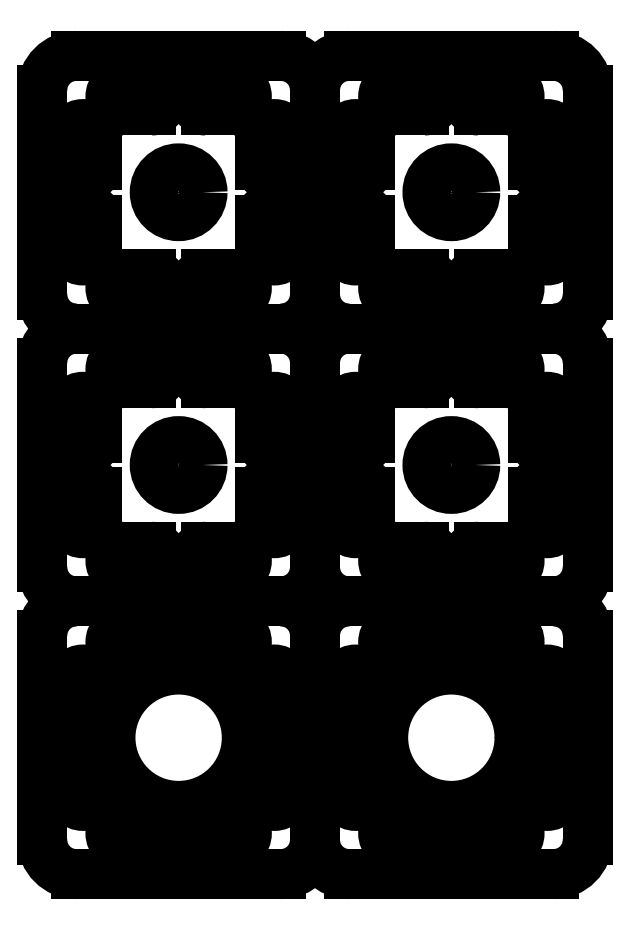
<metadata>
{"format":"dxf","ext":"dxf","renderer":"ezdxf+matplotlib","layout":"modelspace","background":"white","min_lineweight":24,"dpi":150}
</metadata>
<code>
0
SECTION
2
ENTITIES
0
LINE
8
0
10
40
20
24
30
0
11
36
21
24
31
0
0
LINE
8
0
10
80
20
24
30
0
11
76
21
24
31
0
0
LINE
8
0
10
40
20
64
30
0
11
36
21
64
31
0
0
LINE
8
0
10
80
20
64
30
0
11
76
21
64
31
0
0
LINE
8
0
10
80
20
104
30
0
11
76
21
104
31
0
0
LINE
8
0
10
40
20
104
30
0
11
36
21
104
31
0
0
LINE
8
0
10
3.6e-15
20
24
30
0
11
0
21
20
31
0
0
LINE
8
0
10
40
20
24
30
0
11
40
21
20
31
0
0
LINE
8
0
10
3.6e-15
20
64
30
0
11
0
21
60
31
0
0
LINE
8
0
10
40
20
64
30
0
11
40
21
60
31
0
0
LINE
8
0
10
40
20
104
30
0
11
40
21
100
31
0
0
LINE
8
0
10
3.6e-15
20
104
30
0
11
0
21
100
31
0
0
LINE
8
0
10
3.6e-15
20
35
30
0
11
3.6e-15
21
28
31
0
0
LINE
8
0
10
40
20
35
30
0
11
40
21
28
31
0
0
LINE
8
0
10
3.6e-15
20
75
30
0
11
3.6e-15
21
68
31
0
0
LINE
8
0
10
40
20
75
30
0
11
40
21
68
31
0
0
LINE
8
0
10
40
20
115
30
0
11
40
21
108
31
0
0
LINE
8
0
10
3.6e-15
20
115
30
0
11
3.6e-15
21
108
31
0
0
LINE
8
0
10
3.6e-15
20
28
30
0
11
4
21
28
31
0
0
LINE
8
0
10
40
20
28
30
0
11
44
21
28
31
0
0
LINE
8
0
10
3.6e-15
20
68
30
0
11
4
21
68
31
0
0
LINE
8
0
10
40
20
68
30
0
11
44
21
68
31
0
0
LINE
8
0
10
40
20
108
30
0
11
44
21
108
31
0
0
LINE
8
0
10
3.6e-15
20
108
30
0
11
4
21
108
31
0
0
LINE
8
0
10
16
20
40
30
0
11
16
21
36
31
0
0
LINE
8
0
10
56
20
40
30
0
11
56
21
36
31
0
0
LINE
8
0
10
16
20
80
30
0
11
16
21
76
31
0
0
LINE
8
0
10
56
20
80
30
0
11
56
21
76
31
0
0
LINE
8
0
10
56
20
120
30
0
11
56
21
116
31
0
0
LINE
8
0
10
16
20
120
30
0
11
16
21
116
31
0
0
LINE
8
0
10
0
20
16
30
0
11
4
21
16
31
0
0
LINE
8
0
10
40
20
16
30
0
11
44
21
16
31
0
0
LINE
8
0
10
0
20
56
30
0
11
4
21
56
31
0
0
LINE
8
0
10
40
20
56
30
0
11
44
21
56
31
0
0
LINE
8
0
10
40
20
96
30
0
11
44
21
96
31
0
0
LINE
8
0
10
0
20
96
30
0
11
4
21
96
31
0
0
LINE
8
0
10
12
20
-7.1e-15
30
0
11
12
21
4
31
0
0
LINE
8
0
10
52
20
-7.1e-15
30
0
11
52
21
4
31
0
0
LINE
8
0
10
12
20
40
30
0
11
12
21
44
31
0
0
LINE
8
0
10
52
20
40
30
0
11
52
21
44
31
0
0
LINE
8
0
10
52
20
80
30
0
11
52
21
84
31
0
0
LINE
8
0
10
12
20
80
30
0
11
12
21
84
31
0
0
LINE
8
0
10
40
20
5
30
0
11
40
21
12
31
0
0
LINE
8
0
10
80
20
5
30
0
11
80
21
12
31
0
0
LINE
8
0
10
40
20
45
30
0
11
40
21
52
31
0
0
LINE
8
0
10
80
20
45
30
0
11
80
21
52
31
0
0
LINE
8
0
10
80
20
85
30
0
11
80
21
92
31
0
0
LINE
8
0
10
40
20
85
30
0
11
40
21
92
31
0
0
LINE
8
0
10
16
20
-7.1e-15
30
0
11
20
21
-7.1e-15
31
0
0
LINE
8
0
10
56
20
-7.1e-15
30
0
11
60
21
-7.1e-15
31
0
0
LINE
8
0
10
16
20
40
30
0
11
20
21
40
31
0
0
LINE
8
0
10
56
20
40
30
0
11
60
21
40
31
0
0
LINE
8
0
10
56
20
80
30
0
11
60
21
80
31
0
0
LINE
8
0
10
16
20
80
30
0
11
20
21
80
31
0
0
LINE
8
0
10
5
20
-7.1e-15
30
0
11
12
21
-7.1e-15
31
0
0
LINE
8
0
10
45
20
-7.1e-15
30
0
11
52
21
-7.1e-15
31
0
0
LINE
8
0
10
5
20
40
30
0
11
12
21
40
31
0
0
LINE
8
0
10
45
20
40
30
0
11
52
21
40
31
0
0
LINE
8
0
10
45
20
80
30
0
11
52
21
80
31
0
0
LINE
8
0
10
5
20
80
30
0
11
12
21
80
31
0
0
LINE
8
0
10
40
20
16
30
0
11
40
21
20
31
0
0
LINE
8
0
10
80
20
16
30
0
11
80
21
20
31
0
0
LINE
8
0
10
40
20
56
30
0
11
40
21
60
31
0
0
LINE
8
0
10
80
20
56
30
0
11
80
21
60
31
0
0
LINE
8
0
10
80
20
96
30
0
11
80
21
100
31
0
0
LINE
8
0
10
40
20
96
30
0
11
40
21
100
31
0
0
LINE
8
0
10
40
20
12
30
0
11
36
21
12
31
0
0
LINE
8
0
10
80
20
12
30
0
11
76
21
12
31
0
0
LINE
8
0
10
40
20
52
30
0
11
36
21
52
31
0
0
LINE
8
0
10
80
20
52
30
0
11
76
21
52
31
0
0
LINE
8
0
10
80
20
92
30
0
11
76
21
92
31
0
0
LINE
8
0
10
40
20
92
30
0
11
36
21
92
31
0
0
LINE
8
0
10
24
20
-7.1e-15
30
0
11
24
21
4
31
0
0
LINE
8
0
10
64
20
-7.1e-15
30
0
11
64
21
4
31
0
0
LINE
8
0
10
24
20
40
30
0
11
24
21
44
31
0
0
LINE
8
0
10
64
20
40
30
0
11
64
21
44
31
0
0
LINE
8
0
10
64
20
80
30
0
11
64
21
84
31
0
0
LINE
8
0
10
24
20
80
30
0
11
24
21
84
31
0
0
LINE
8
0
10
24
20
40
30
0
11
20
21
40
31
0
0
LINE
8
0
10
64
20
40
30
0
11
60
21
40
31
0
0
LINE
8
0
10
24
20
80
30
0
11
20
21
80
31
0
0
LINE
8
0
10
64
20
80
30
0
11
60
21
80
31
0
0
LINE
8
0
10
64
20
120
30
0
11
60
21
120
31
0
0
LINE
8
0
10
24
20
120
30
0
11
20
21
120
31
0
0
LINE
8
0
10
35
20
40
30
0
11
28
21
40
31
0
0
LINE
8
0
10
75
20
40
30
0
11
68
21
40
31
0
0
LINE
8
0
10
35
20
80
30
0
11
28
21
80
31
0
0
LINE
8
0
10
75
20
80
30
0
11
68
21
80
31
0
0
LINE
8
0
10
75
20
120
30
0
11
68
21
120
31
0
0
LINE
8
0
10
35
20
120
30
0
11
28
21
120
31
0
0
LINE
8
0
10
28
20
40
30
0
11
28
21
36
31
0
0
LINE
8
0
10
68
20
40
30
0
11
68
21
36
31
0
0
LINE
8
0
10
28
20
80
30
0
11
28
21
76
31
0
0
LINE
8
0
10
68
20
80
30
0
11
68
21
76
31
0
0
LINE
8
0
10
68
20
120
30
0
11
68
21
116
31
0
0
LINE
8
0
10
28
20
120
30
0
11
28
21
116
31
0
0
LINE
8
0
10
5
20
40
30
0
11
12
21
40
31
0
0
LINE
8
0
10
45
20
40
30
0
11
52
21
40
31
0
0
LINE
8
0
10
5
20
80
30
0
11
12
21
80
31
0
0
LINE
8
0
10
45
20
80
30
0
11
52
21
80
31
0
0
LINE
8
0
10
45
20
120
30
0
11
52
21
120
31
0
0
LINE
8
0
10
5
20
120
30
0
11
12
21
120
31
0
0
LINE
8
0
10
16
20
40
30
0
11
20
21
40
31
0
0
LINE
8
0
10
56
20
40
30
0
11
60
21
40
31
0
0
LINE
8
0
10
16
20
80
30
0
11
20
21
80
31
0
0
LINE
8
0
10
56
20
80
30
0
11
60
21
80
31
0
0
LINE
8
0
10
56
20
120
30
0
11
60
21
120
31
0
0
LINE
8
0
10
16
20
120
30
0
11
20
21
120
31
0
0
LINE
8
0
10
12
20
40
30
0
11
12
21
36
31
0
0
LINE
8
0
10
52
20
40
30
0
11
52
21
36
31
0
0
LINE
8
0
10
12
20
80
30
0
11
12
21
76
31
0
0
LINE
8
0
10
52
20
80
30
0
11
52
21
76
31
0
0
LINE
8
0
10
52
20
120
30
0
11
52
21
116
31
0
0
LINE
8
0
10
12
20
120
30
0
11
12
21
116
31
0
0
LINE
8
0
10
3.6e-15
20
24
30
0
11
4
21
24
31
0
0
LINE
8
0
10
40
20
24
30
0
11
44
21
24
31
0
0
LINE
8
0
10
3.6e-15
20
64
30
0
11
4
21
64
31
0
0
LINE
8
0
10
40
20
64
30
0
11
44
21
64
31
0
0
LINE
8
0
10
40
20
104
30
0
11
44
21
104
31
0
0
LINE
8
0
10
3.6e-15
20
104
30
0
11
4
21
104
31
0
0
LINE
8
0
10
0
20
12
30
0
11
4
21
12
31
0
0
LINE
8
0
10
40
20
12
30
0
11
44
21
12
31
0
0
LINE
8
0
10
0
20
52
30
0
11
4
21
52
31
0
0
LINE
8
0
10
40
20
52
30
0
11
44
21
52
31
0
0
LINE
8
0
10
40
20
92
30
0
11
44
21
92
31
0
0
LINE
8
0
10
0
20
92
30
0
11
4
21
92
31
0
0
LINE
8
0
10
16
20
-7.1e-15
30
0
11
16
21
4
31
0
0
LINE
8
0
10
56
20
-7.1e-15
30
0
11
56
21
4
31
0
0
LINE
8
0
10
16
20
40
30
0
11
16
21
44
31
0
0
LINE
8
0
10
56
20
40
30
0
11
56
21
44
31
0
0
LINE
8
0
10
56
20
80
30
0
11
56
21
84
31
0
0
LINE
8
0
10
16
20
80
30
0
11
16
21
84
31
0
0
LINE
8
0
10
0
20
5
30
0
11
0
21
12
31
0
0
LINE
8
0
10
40
20
5
30
0
11
40
21
12
31
0
0
LINE
8
0
10
0
20
45
30
0
11
0
21
52
31
0
0
LINE
8
0
10
40
20
45
30
0
11
40
21
52
31
0
0
LINE
8
0
10
40
20
85
30
0
11
40
21
92
31
0
0
LINE
8
0
10
0
20
85
30
0
11
0
21
92
31
0
0
LINE
8
0
10
0
20
16
30
0
11
0
21
20
31
0
0
LINE
8
0
10
40
20
16
30
0
11
40
21
20
31
0
0
LINE
8
0
10
0
20
56
30
0
11
0
21
60
31
0
0
LINE
8
0
10
40
20
56
30
0
11
40
21
60
31
0
0
LINE
8
0
10
40
20
96
30
0
11
40
21
100
31
0
0
LINE
8
0
10
0
20
96
30
0
11
0
21
100
31
0
0
LINE
8
0
10
24
20
-7.1e-15
30
0
11
20
21
-7.1e-15
31
0
0
LINE
8
0
10
64
20
-7.1e-15
30
0
11
60
21
-7.1e-15
31
0
0
LINE
8
0
10
24
20
40
30
0
11
20
21
40
31
0
0
LINE
8
0
10
64
20
40
30
0
11
60
21
40
31
0
0
LINE
8
0
10
64
20
80
30
0
11
60
21
80
31
0
0
LINE
8
0
10
24
20
80
30
0
11
20
21
80
31
0
0
LINE
8
0
10
35
20
-1.07e-14
30
0
11
28
21
-7.1e-15
31
0
0
LINE
8
0
10
75
20
-1.07e-14
30
0
11
68
21
-7.1e-15
31
0
0
LINE
8
0
10
35
20
40
30
0
11
28
21
40
31
0
0
LINE
8
0
10
75
20
40
30
0
11
68
21
40
31
0
0
LINE
8
0
10
75
20
80
30
0
11
68
21
80
31
0
0
LINE
8
0
10
35
20
80
30
0
11
28
21
80
31
0
0
LINE
8
0
10
28
20
-7.1e-15
30
0
11
28
21
4
31
0
0
LINE
8
0
10
68
20
-7.1e-15
30
0
11
68
21
4
31
0
0
LINE
8
0
10
28
20
40
30
0
11
28
21
44
31
0
0
LINE
8
0
10
68
20
40
30
0
11
68
21
44
31
0
0
LINE
8
0
10
68
20
80
30
0
11
68
21
84
31
0
0
LINE
8
0
10
28
20
80
30
0
11
28
21
84
31
0
0
LINE
8
0
10
40
20
16
30
0
11
36
21
16
31
0
0
LINE
8
0
10
80
20
16
30
0
11
76
21
16
31
0
0
LINE
8
0
10
40
20
56
30
0
11
36
21
56
31
0
0
LINE
8
0
10
80
20
56
30
0
11
76
21
56
31
0
0
LINE
8
0
10
80
20
96
30
0
11
76
21
96
31
0
0
LINE
8
0
10
40
20
96
30
0
11
36
21
96
31
0
0
LINE
8
0
10
40
20
24
30
0
11
40
21
20
31
0
0
LINE
8
0
10
80
20
24
30
0
11
80
21
20
31
0
0
LINE
8
0
10
40
20
64
30
0
11
40
21
60
31
0
0
LINE
8
0
10
80
20
64
30
0
11
80
21
60
31
0
0
LINE
8
0
10
80
20
104
30
0
11
80
21
100
31
0
0
LINE
8
0
10
40
20
104
30
0
11
40
21
100
31
0
0
LINE
8
0
10
40
20
35
30
0
11
40
21
28
31
0
0
LINE
8
0
10
80
20
35
30
0
11
80
21
28
31
0
0
LINE
8
0
10
40
20
75
30
0
11
40
21
68
31
0
0
LINE
8
0
10
80
20
75
30
0
11
80
21
68
31
0
0
LINE
8
0
10
80
20
115
30
0
11
80
21
108
31
0
0
LINE
8
0
10
40
20
115
30
0
11
40
21
108
31
0
0
LINE
8
0
10
40
20
28
30
0
11
36
21
28
31
0
0
LINE
8
0
10
80
20
28
30
0
11
76
21
28
31
0
0
LINE
8
0
10
40
20
68
30
0
11
36
21
68
31
0
0
LINE
8
0
10
80
20
68
30
0
11
76
21
68
31
0
0
LINE
8
0
10
80
20
108
30
0
11
76
21
108
31
0
0
LINE
8
0
10
40
20
108
30
0
11
36
21
108
31
0
0
LINE
8
0
10
24
20
40
30
0
11
24
21
36
31
0
0
LINE
8
0
10
64
20
40
30
0
11
64
21
36
31
0
0
LINE
8
0
10
24
20
80
30
0
11
24
21
76
31
0
0
LINE
8
0
10
64
20
80
30
0
11
64
21
76
31
0
0
LINE
8
0
10
64
20
120
30
0
11
64
21
116
31
0
0
LINE
8
0
10
24
20
120
30
0
11
24
21
116
31
0
0
LINE
8
0
10
12
20
32
30
0
11
14
21
32
31
0
0
LINE
8
0
10
52
20
32
30
0
11
54
21
32
31
0
0
LINE
8
0
10
12
20
72
30
0
11
14
21
72
31
0
0
LINE
8
0
10
52
20
72
30
0
11
54
21
72
31
0
0
LINE
8
0
10
52
20
112
30
0
11
54
21
112
31
0
0
LINE
8
0
10
12
20
112
30
0
11
14
21
112
31
0
0
LINE
8
0
10
8
20
24
30
0
11
8
21
26
31
0
0
LINE
8
0
10
48
20
24
30
0
11
48
21
26
31
0
0
LINE
8
0
10
8
20
64
30
0
11
8
21
66
31
0
0
LINE
8
0
10
48
20
64
30
0
11
48
21
66
31
0
0
LINE
8
0
10
48
20
104
30
0
11
48
21
106
31
0
0
LINE
8
0
10
8
20
104
30
0
11
8
21
106
31
0
0
LINE
8
0
10
8
20
12
30
0
11
8
21
14
31
0
0
LINE
8
0
10
48
20
12
30
0
11
48
21
14
31
0
0
LINE
8
0
10
8
20
52
30
0
11
8
21
54
31
0
0
LINE
8
0
10
48
20
52
30
0
11
48
21
54
31
0
0
LINE
8
0
10
48
20
92
30
0
11
48
21
94
31
0
0
LINE
8
0
10
8
20
92
30
0
11
8
21
94
31
0
0
LINE
8
0
10
16
20
8
30
0
11
14
21
8
31
0
0
LINE
8
0
10
56
20
8
30
0
11
54
21
8
31
0
0
LINE
8
0
10
16
20
48
30
0
11
14
21
48
31
0
0
LINE
8
0
10
56
20
48
30
0
11
54
21
48
31
0
0
LINE
8
0
10
56
20
88
30
0
11
54
21
88
31
0
0
LINE
8
0
10
16
20
88
30
0
11
14
21
88
31
0
0
LINE
8
0
10
28
20
8
30
0
11
26
21
8
31
0
0
LINE
8
0
10
68
20
8
30
0
11
66
21
8
31
0
0
LINE
8
0
10
28
20
48
30
0
11
26
21
48
31
0
0
LINE
8
0
10
68
20
48
30
0
11
66
21
48
31
0
0
LINE
8
0
10
68
20
88
30
0
11
66
21
88
31
0
0
LINE
8
0
10
28
20
88
30
0
11
26
21
88
31
0
0
LINE
8
0
10
32
20
16
30
0
11
32
21
14
31
0
0
LINE
8
0
10
72
20
16
30
0
11
72
21
14
31
0
0
LINE
8
0
10
32
20
56
30
0
11
32
21
54
31
0
0
LINE
8
0
10
72
20
56
30
0
11
72
21
54
31
0
0
LINE
8
0
10
72
20
96
30
0
11
72
21
94
31
0
0
LINE
8
0
10
32
20
96
30
0
11
32
21
94
31
0
0
LINE
8
0
10
32
20
28
30
0
11
32
21
26
31
0
0
LINE
8
0
10
72
20
28
30
0
11
72
21
26
31
0
0
LINE
8
0
10
32
20
68
30
0
11
32
21
66
31
0
0
LINE
8
0
10
72
20
68
30
0
11
72
21
66
31
0
0
LINE
8
0
10
72
20
108
30
0
11
72
21
106
31
0
0
LINE
8
0
10
32
20
108
30
0
11
32
21
106
31
0
0
LINE
8
0
10
24
20
32
30
0
11
26
21
32
31
0
0
LINE
8
0
10
64
20
32
30
0
11
66
21
32
31
0
0
LINE
8
0
10
24
20
72
30
0
11
26
21
72
31
0
0
LINE
8
0
10
64
20
72
30
0
11
66
21
72
31
0
0
LINE
8
0
10
64
20
112
30
0
11
66
21
112
31
0
0
LINE
8
0
10
24
20
112
30
0
11
26
21
112
31
0
0
LINE
8
0
10
8
20
28
30
0
11
8
21
26
31
0
0
LINE
8
0
10
48
20
28
30
0
11
48
21
26
31
0
0
LINE
8
0
10
8
20
68
30
0
11
8
21
66
31
0
0
LINE
8
0
10
48
20
68
30
0
11
48
21
66
31
0
0
LINE
8
0
10
48
20
108
30
0
11
48
21
106
31
0
0
LINE
8
0
10
8
20
108
30
0
11
8
21
106
31
0
0
LINE
8
0
10
16
20
32
30
0
11
14
21
32
31
0
0
LINE
8
0
10
56
20
32
30
0
11
54
21
32
31
0
0
LINE
8
0
10
16
20
72
30
0
11
14
21
72
31
0
0
LINE
8
0
10
56
20
72
30
0
11
54
21
72
31
0
0
LINE
8
0
10
56
20
112
30
0
11
54
21
112
31
0
0
LINE
8
0
10
16
20
112
30
0
11
14
21
112
31
0
0
LINE
8
0
10
8
20
16
30
0
11
8
21
14
31
0
0
LINE
8
0
10
48
20
16
30
0
11
48
21
14
31
0
0
LINE
8
0
10
8
20
56
30
0
11
8
21
54
31
0
0
LINE
8
0
10
48
20
56
30
0
11
48
21
54
31
0
0
LINE
8
0
10
48
20
96
30
0
11
48
21
94
31
0
0
LINE
8
0
10
8
20
96
30
0
11
8
21
94
31
0
0
LINE
8
0
10
12
20
8
30
0
11
14
21
8
31
0
0
LINE
8
0
10
52
20
8
30
0
11
54
21
8
31
0
0
LINE
8
0
10
12
20
48
30
0
11
14
21
48
31
0
0
LINE
8
0
10
52
20
48
30
0
11
54
21
48
31
0
0
LINE
8
0
10
52
20
88
30
0
11
54
21
88
31
0
0
LINE
8
0
10
12
20
88
30
0
11
14
21
88
31
0
0
LINE
8
0
10
32
20
12
30
0
11
32
21
14
31
0
0
LINE
8
0
10
72
20
12
30
0
11
72
21
14
31
0
0
LINE
8
0
10
32
20
52
30
0
11
32
21
54
31
0
0
LINE
8
0
10
72
20
52
30
0
11
72
21
54
31
0
0
LINE
8
0
10
72
20
92
30
0
11
72
21
94
31
0
0
LINE
8
0
10
32
20
92
30
0
11
32
21
94
31
0
0
LINE
8
0
10
24
20
8
30
0
11
26
21
8
31
0
0
LINE
8
0
10
64
20
8
30
0
11
66
21
8
31
0
0
LINE
8
0
10
24
20
48
30
0
11
26
21
48
31
0
0
LINE
8
0
10
64
20
48
30
0
11
66
21
48
31
0
0
LINE
8
0
10
64
20
88
30
0
11
66
21
88
31
0
0
LINE
8
0
10
24
20
88
30
0
11
26
21
88
31
0
0
LINE
8
0
10
28
20
32
30
0
11
26
21
32
31
0
0
LINE
8
0
10
68
20
32
30
0
11
66
21
32
31
0
0
LINE
8
0
10
28
20
72
30
0
11
26
21
72
31
0
0
LINE
8
0
10
68
20
72
30
0
11
66
21
72
31
0
0
LINE
8
0
10
68
20
112
30
0
11
66
21
112
31
0
0
LINE
8
0
10
28
20
112
30
0
11
26
21
112
31
0
0
LINE
8
0
10
32
20
24
30
0
11
32
21
26
31
0
0
LINE
8
0
10
72
20
24
30
0
11
72
21
26
31
0
0
LINE
8
0
10
32
20
64
30
0
11
32
21
66
31
0
0
LINE
8
0
10
72
20
64
30
0
11
72
21
66
31
0
0
LINE
8
0
10
72
20
104
30
0
11
72
21
106
31
0
0
LINE
8
0
10
32
20
104
30
0
11
32
21
106
31
0
0
ARC
8
0
10
6
20
24
30
0
40
2
50
180
51
0
0
ARC
8
0
10
46
20
24
30
0
40
2
50
180
51
0
0
ARC
8
0
10
6
20
64
30
0
40
2
50
180
51
0
0
ARC
8
0
10
46
20
64
30
0
40
2
50
180
51
0
0
ARC
8
0
10
46
20
104
30
0
40
2
50
180
51
0
0
ARC
8
0
10
6
20
104
30
0
40
2
50
180
51
0
0
ARC
8
0
10
12
20
34
30
0
40
2
50
90
51
270
0
ARC
8
0
10
52
20
34
30
0
40
2
50
90
51
270
0
ARC
8
0
10
12
20
74
30
0
40
2
50
90
51
270
0
ARC
8
0
10
52
20
74
30
0
40
2
50
90
51
270
0
ARC
8
0
10
52
20
114
30
0
40
2
50
90
51
270
0
ARC
8
0
10
12
20
114
30
0
40
2
50
90
51
270
0
ARC
8
0
10
6
20
12
30
0
40
2
50
180
51
0
0
ARC
8
0
10
46
20
12
30
0
40
2
50
180
51
0
0
ARC
8
0
10
6
20
52
30
0
40
2
50
180
51
0
0
ARC
8
0
10
46
20
52
30
0
40
2
50
180
51
0
0
ARC
8
0
10
46
20
92
30
0
40
2
50
180
51
0
0
ARC
8
0
10
6
20
92
30
0
40
2
50
180
51
0
0
ARC
8
0
10
16
20
6
30
0
40
2
50
270
51
90
0
ARC
8
0
10
56
20
6
30
0
40
2
50
270
51
90
0
ARC
8
0
10
16
20
46
30
0
40
2
50
270
51
90
0
ARC
8
0
10
56
20
46
30
0
40
2
50
270
51
90
0
ARC
8
0
10
56
20
86
30
0
40
2
50
270
51
90
0
ARC
8
0
10
16
20
86
30
0
40
2
50
270
51
90
0
ARC
8
0
10
34
20
16
30
0
40
2
50
0
51
180
0
ARC
8
0
10
74
20
16
30
0
40
2
50
0
51
180
0
ARC
8
0
10
34
20
56
30
0
40
2
50
0
51
180
0
ARC
8
0
10
74
20
56
30
0
40
2
50
0
51
180
0
ARC
8
0
10
74
20
96
30
0
40
2
50
0
51
180
0
ARC
8
0
10
34
20
96
30
0
40
2
50
0
51
180
0
ARC
8
0
10
28
20
6
30
0
40
2
50
270
51
90
0
ARC
8
0
10
68
20
6
30
0
40
2
50
270
51
90
0
ARC
8
0
10
28
20
46
30
0
40
2
50
270
51
90
0
ARC
8
0
10
68
20
46
30
0
40
2
50
270
51
90
0
ARC
8
0
10
68
20
86
30
0
40
2
50
270
51
90
0
ARC
8
0
10
28
20
86
30
0
40
2
50
270
51
90
0
ARC
8
0
10
24
20
34
30
0
40
2
50
90
51
270
0
ARC
8
0
10
64
20
34
30
0
40
2
50
90
51
270
0
ARC
8
0
10
24
20
74
30
0
40
2
50
90
51
270
0
ARC
8
0
10
64
20
74
30
0
40
2
50
90
51
270
0
ARC
8
0
10
64
20
114
30
0
40
2
50
90
51
270
0
ARC
8
0
10
24
20
114
30
0
40
2
50
90
51
270
0
ARC
8
0
10
34
20
28
30
0
40
2
50
0
51
180
0
ARC
8
0
10
74
20
28
30
0
40
2
50
0
51
180
0
ARC
8
0
10
34
20
68
30
0
40
2
50
0
51
180
0
ARC
8
0
10
74
20
68
30
0
40
2
50
0
51
180
0
ARC
8
0
10
74
20
108
30
0
40
2
50
0
51
180
0
ARC
8
0
10
34
20
108
30
0
40
2
50
0
51
180
0
ARC
8
0
10
16
20
34
30
0
40
2
50
270
51
90
0
ARC
8
0
10
56
20
34
30
0
40
2
50
270
51
90
0
ARC
8
0
10
16
20
74
30
0
40
2
50
270
51
90
0
ARC
8
0
10
56
20
74
30
0
40
2
50
270
51
90
0
ARC
8
0
10
56
20
114
30
0
40
2
50
270
51
90
0
ARC
8
0
10
16
20
114
30
0
40
2
50
270
51
90
0
ARC
8
0
10
6
20
28
30
0
40
2
50
0
51
180
0
ARC
8
0
10
46
20
28
30
0
40
2
50
0
51
180
0
ARC
8
0
10
6
20
68
30
0
40
2
50
0
51
180
0
ARC
8
0
10
46
20
68
30
0
40
2
50
0
51
180
0
ARC
8
0
10
46
20
108
30
0
40
2
50
0
51
180
0
ARC
8
0
10
6
20
108
30
0
40
2
50
0
51
180
0
ARC
8
0
10
6
20
16
30
0
40
2
50
0
51
180
0
ARC
8
0
10
46
20
16
30
0
40
2
50
0
51
180
0
ARC
8
0
10
6
20
56
30
0
40
2
50
0
51
180
0
ARC
8
0
10
46
20
56
30
0
40
2
50
0
51
180
0
ARC
8
0
10
46
20
96
30
0
40
2
50
0
51
180
0
ARC
8
0
10
6
20
96
30
0
40
2
50
0
51
180
0
ARC
8
0
10
12
20
6
30
0
40
2
50
90
51
270
0
ARC
8
0
10
52
20
6
30
0
40
2
50
90
51
270
0
ARC
8
0
10
12
20
46
30
0
40
2
50
90
51
270
0
ARC
8
0
10
52
20
46
30
0
40
2
50
90
51
270
0
ARC
8
0
10
52
20
86
30
0
40
2
50
90
51
270
0
ARC
8
0
10
12
20
86
30
0
40
2
50
90
51
270
0
ARC
8
0
10
24
20
6
30
0
40
2
50
90
51
270
0
ARC
8
0
10
64
20
6
30
0
40
2
50
90
51
270
0
ARC
8
0
10
24
20
46
30
0
40
2
50
90
51
270
0
ARC
8
0
10
64
20
46
30
0
40
2
50
90
51
270
0
ARC
8
0
10
64
20
86
30
0
40
2
50
90
51
270
0
ARC
8
0
10
24
20
86
30
0
40
2
50
90
51
270
0
ARC
8
0
10
34
20
12
30
0
40
2
50
180
51
0
0
ARC
8
0
10
74
20
12
30
0
40
2
50
180
51
0
0
ARC
8
0
10
34
20
52
30
0
40
2
50
180
51
0
0
ARC
8
0
10
74
20
52
30
0
40
2
50
180
51
0
0
ARC
8
0
10
74
20
92
30
0
40
2
50
180
51
0
0
ARC
8
0
10
34
20
92
30
0
40
2
50
180
51
0
0
ARC
8
0
10
34
20
24
30
0
40
2
50
180
51
0
0
ARC
8
0
10
74
20
24
30
0
40
2
50
180
51
0
0
ARC
8
0
10
34
20
64
30
0
40
2
50
180
51
0
0
ARC
8
0
10
74
20
64
30
0
40
2
50
180
51
0
0
ARC
8
0
10
74
20
104
30
0
40
2
50
180
51
0
0
ARC
8
0
10
34
20
104
30
0
40
2
50
180
51
0
0
ARC
8
0
10
28
20
34
30
0
40
2
50
270
51
90
0
ARC
8
0
10
68
20
34
30
0
40
2
50
270
51
90
0
ARC
8
0
10
28
20
74
30
0
40
2
50
270
51
90
0
ARC
8
0
10
68
20
74
30
0
40
2
50
270
51
90
0
ARC
8
0
10
68
20
114
30
0
40
2
50
270
51
90
0
ARC
8
0
10
28
20
114
30
0
40
2
50
270
51
90
0
ARC
8
0
10
5
20
35
30
0
40
5
50
90
51
180
0
ARC
8
0
10
45
20
35
30
0
40
5
50
90
51
180
0
ARC
8
0
10
5
20
75
30
0
40
5
50
90
51
180
0
ARC
8
0
10
45
20
75
30
0
40
5
50
90
51
180
0
ARC
8
0
10
45
20
115
30
0
40
5
50
90
51
180
0
ARC
8
0
10
5
20
115
30
0
40
5
50
90
51
180
0
ARC
8
0
10
5
20
5
30
0
40
5
50
180
51
270
0
ARC
8
0
10
45
20
5
30
0
40
5
50
180
51
270
0
ARC
8
0
10
5
20
45
30
0
40
5
50
180
51
270
0
ARC
8
0
10
45
20
45
30
0
40
5
50
180
51
270
0
ARC
8
0
10
45
20
85
30
0
40
5
50
180
51
270
0
ARC
8
0
10
5
20
85
30
0
40
5
50
180
51
270
0
ARC
8
0
10
35
20
5
30
0
40
5
50
270
51
0
0
ARC
8
0
10
75
20
5
30
0
40
5
50
270
51
0
0
ARC
8
0
10
35
20
45
30
0
40
5
50
270
51
0
0
ARC
8
0
10
75
20
45
30
0
40
5
50
270
51
0
0
ARC
8
0
10
75
20
85
30
0
40
5
50
270
51
0
0
ARC
8
0
10
35
20
85
30
0
40
5
50
270
51
0
0
ARC
8
0
10
35
20
35
30
0
40
5
50
0
51
90
0
ARC
8
0
10
75
20
35
30
0
40
5
50
0
51
90
0
ARC
8
0
10
35
20
75
30
0
40
5
50
0
51
90
0
ARC
8
0
10
75
20
75
30
0
40
5
50
0
51
90
0
ARC
8
0
10
75
20
115
30
0
40
5
50
0
51
90
0
ARC
8
0
10
35
20
115
30
0
40
5
50
0
51
90
0
CIRCLE
8
0
10
20
20
20
30
0
40
10
0
CIRCLE
8
0
10
60
20
20
30
0
40
10
0
CIRCLE
8
0
10
20
20
60
30
0
40
3.5
0
CIRCLE
8
0
10
60
20
60
30
0
40
3.5
0
CIRCLE
8
0
10
60
20
100
30
0
40
3.5
0
CIRCLE
8
0
10
20
20
100
30
0
40
3.5
0
ENDSEC
0
EOF

</code>
